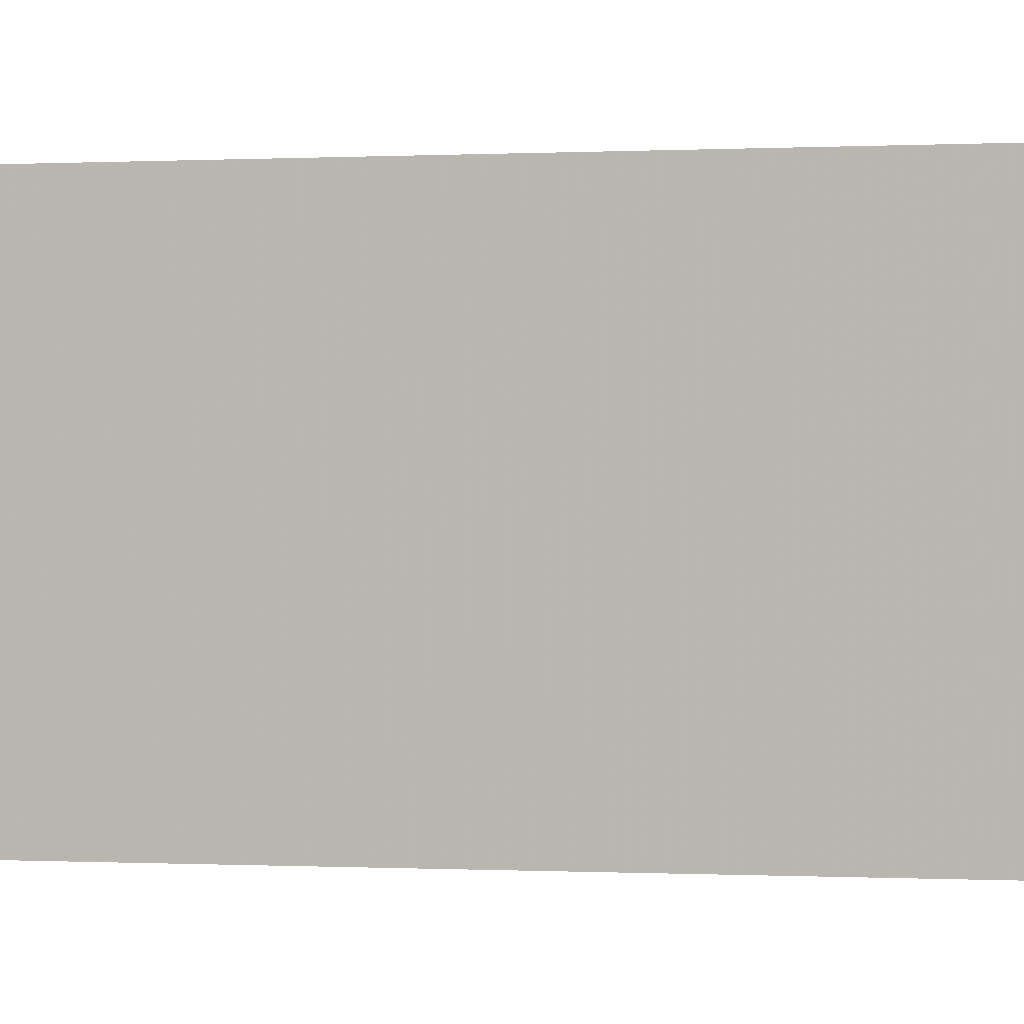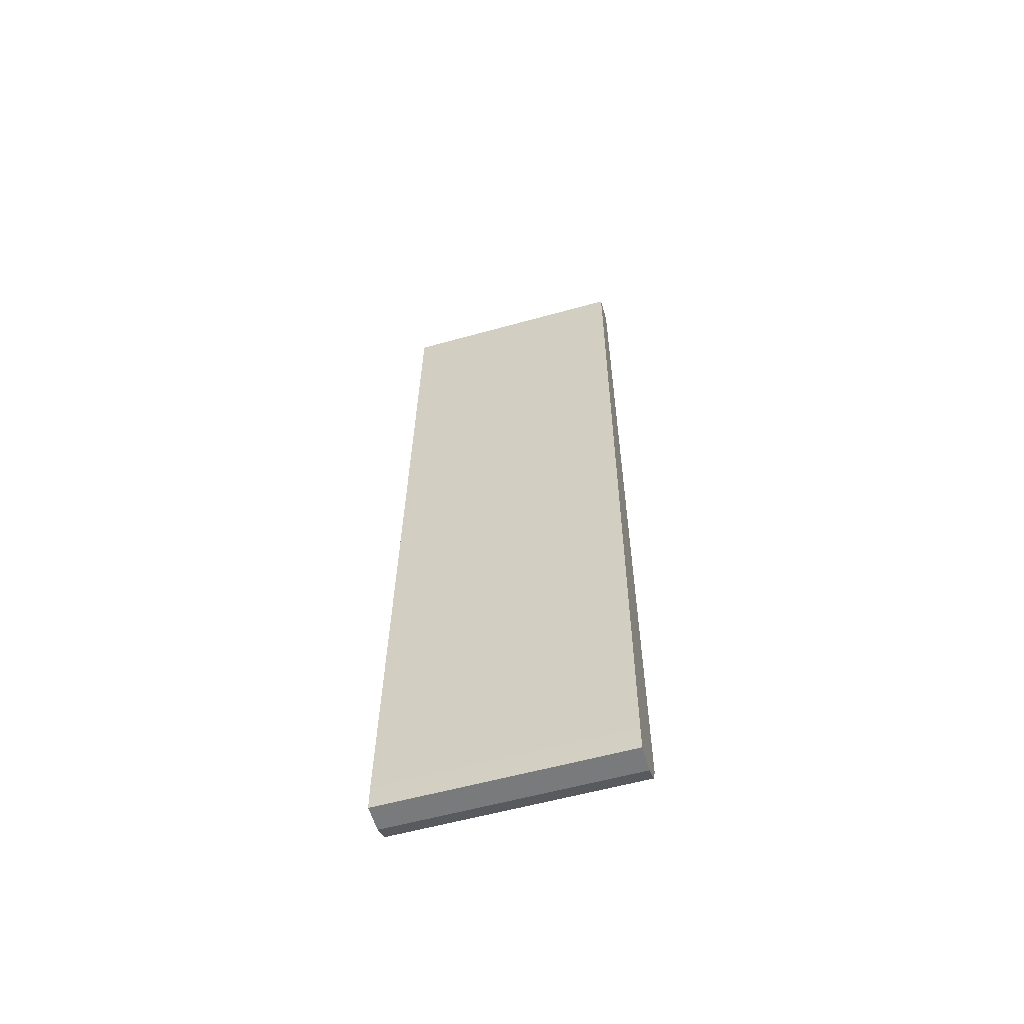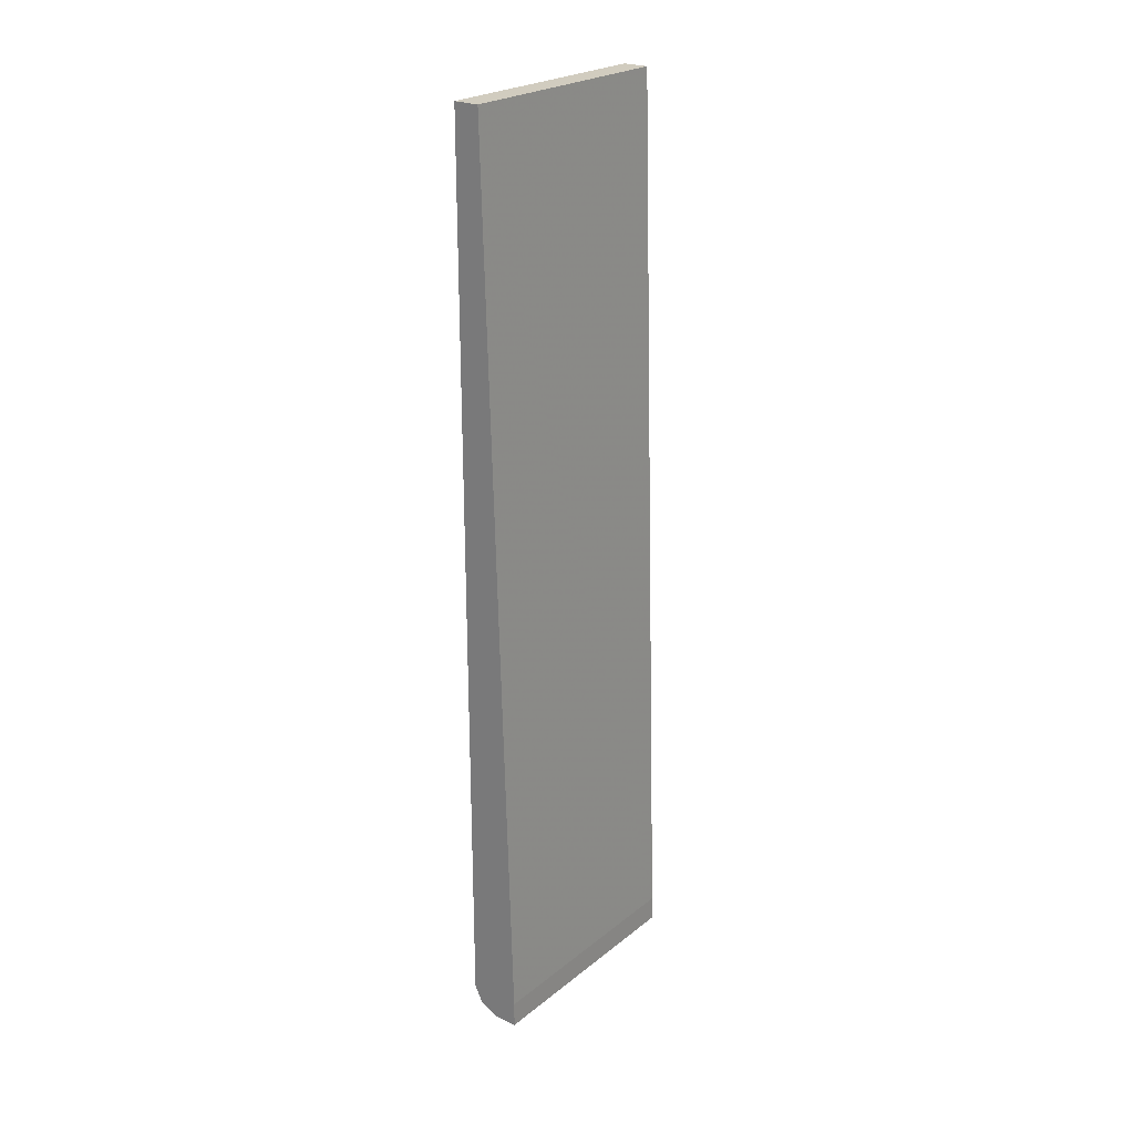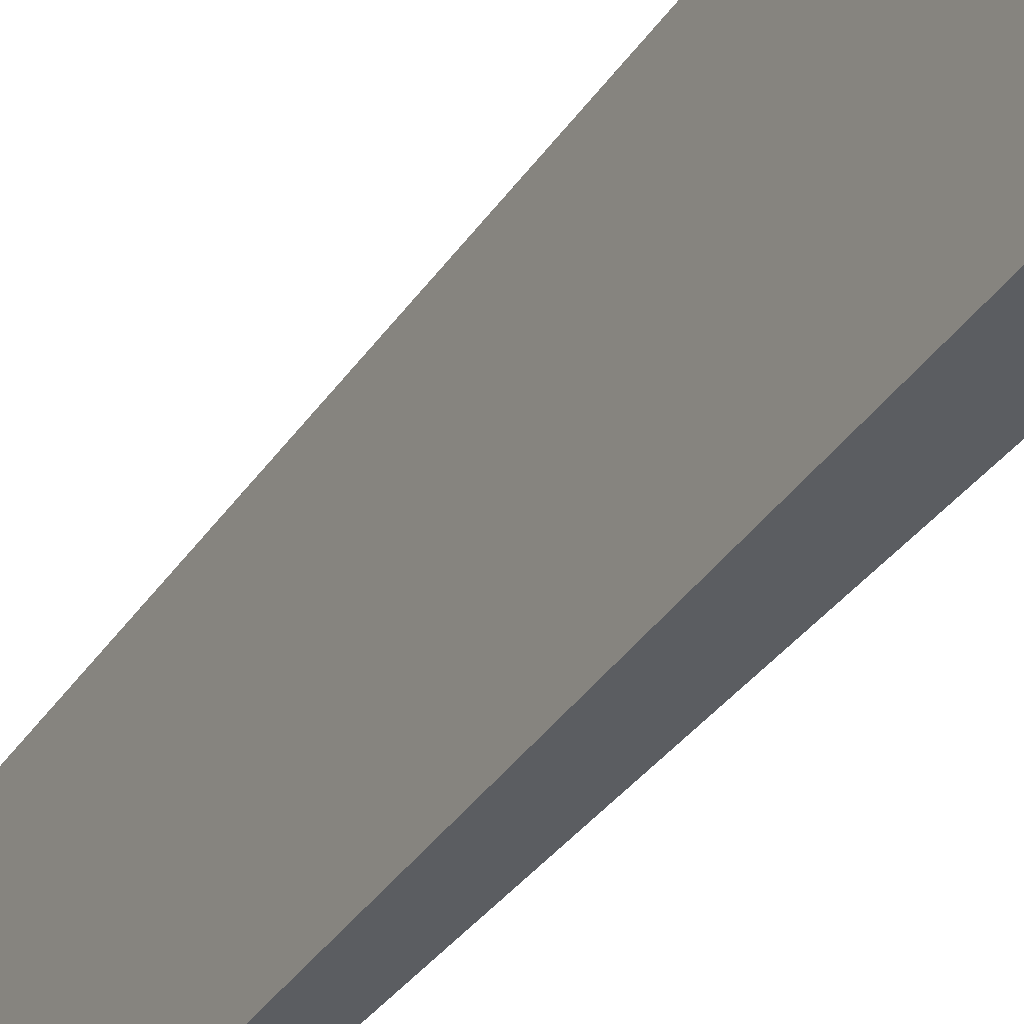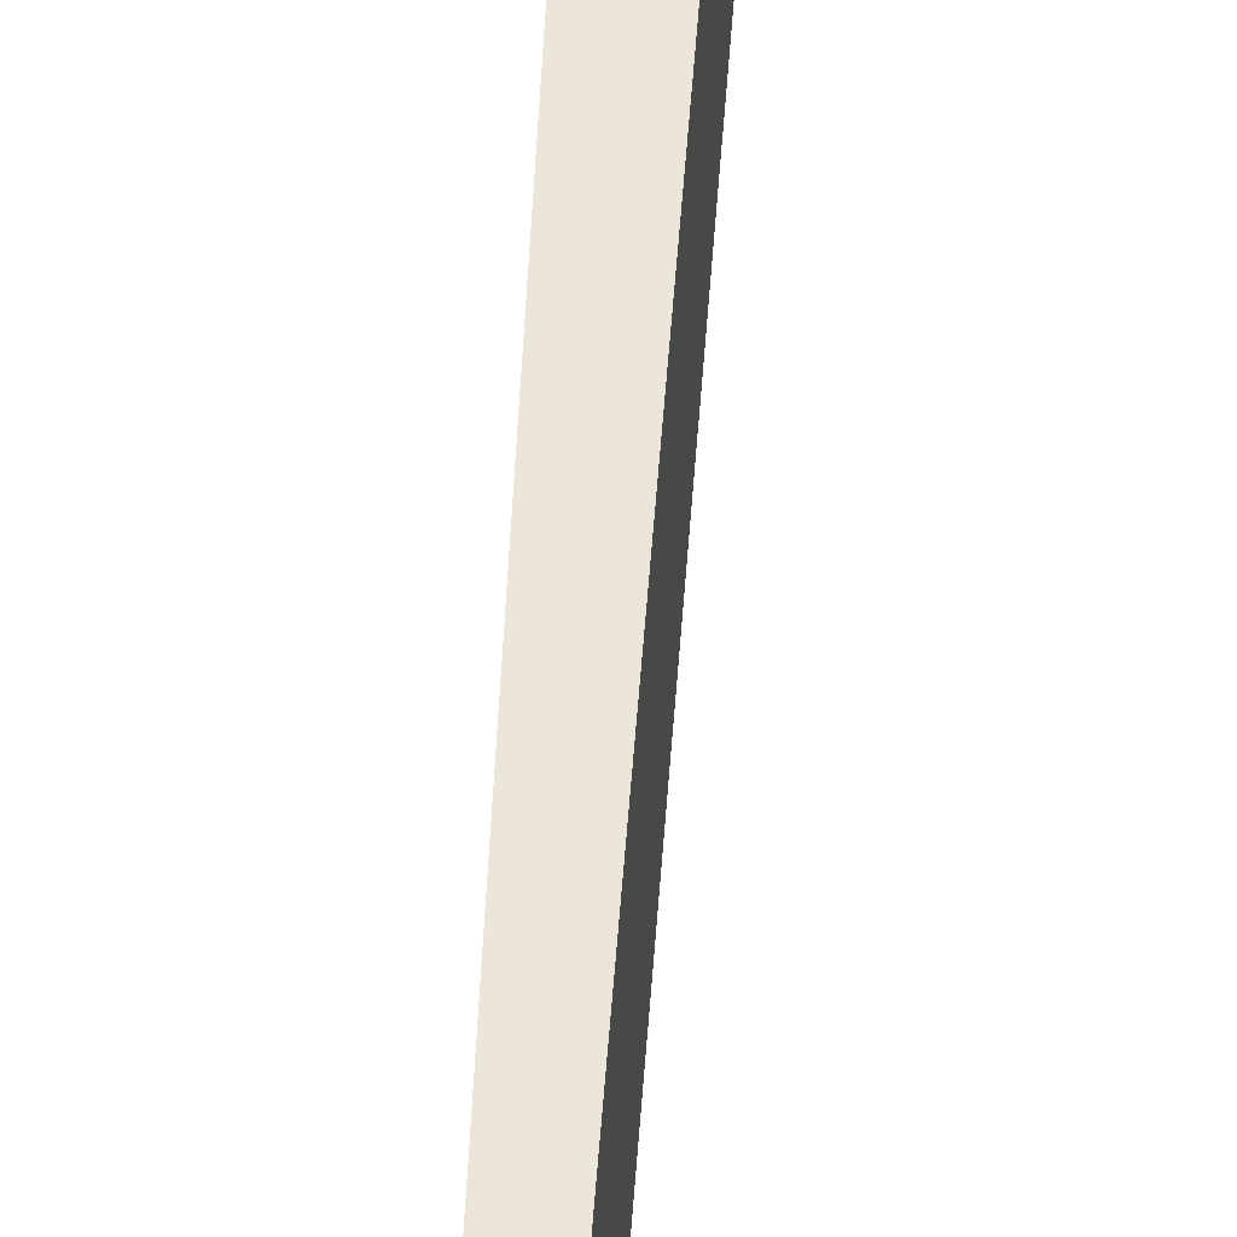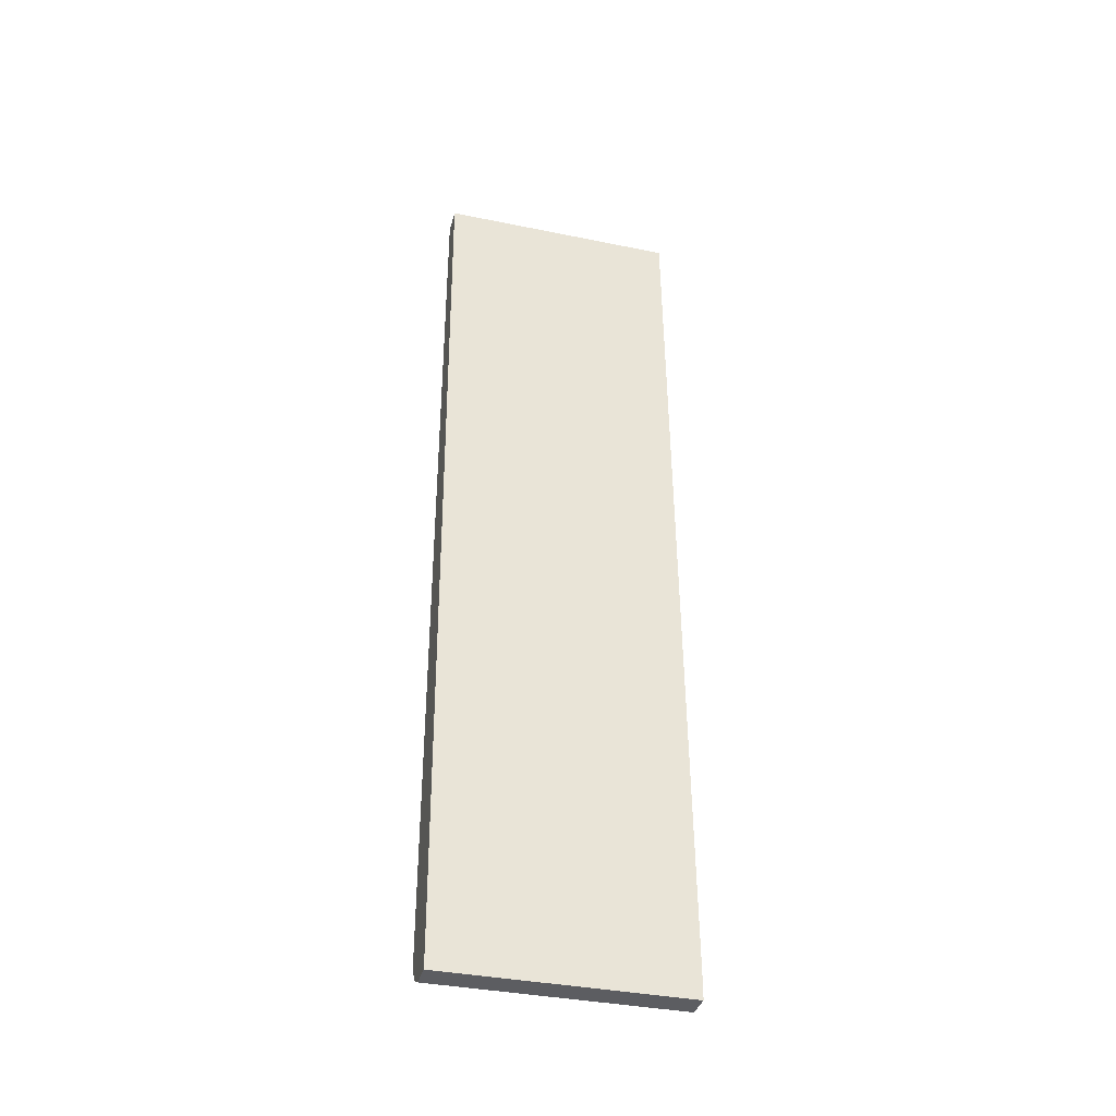
<metadata>
{"format":"obj","ext":"obj","renderer":"f3d","projection":"perspective","resolution":1024,"background":"white","views":[{"elev":-0.1,"azim":-72.7,"up":"+Y"},{"elev":-58.0,"azim":106.1,"up":"+Z"},{"elev":24.1,"azim":37.9,"up":"+Z"},{"elev":-35.9,"azim":149.0,"up":"+Y"},{"elev":55.3,"azim":2.6,"up":"+Y"},{"elev":-36.9,"azim":75.2,"up":"+Z"}]}
</metadata>
<code>
v -0.7833 0.05705 -0.3822
v -0.8027 0.05705 -0.3822
v -0.7833 0.05705 -0.3631
v -0.7833 -0.1227 -0.3822
v -0.8027 -0.1227 -0.3822
v -0.8154 0.05705 -0.3758
v -0.7833 -0.1227 -0.3631
v -0.8027 0.05705 0.3088
v -0.8154 -0.1227 -0.3758
v -0.8181 -0.1227 -0.3705
v -0.8218 0.05705 -0.3631
v -0.8027 -0.1227 0.3088
v -0.8218 0.05705 0.3088
v -0.8218 -0.1227 -0.3631
v -0.8218 -0.1227 0.3088
f 4 14 10
f 4 10 9
f 4 9 5
f 6 9 10
f 6 10 11
f 11 14 15
f 8 15 12
f 10 14 11
f 11 15 13
f 4 15 14
f 8 13 15
f 4 7 12
f 4 12 15
f 3 8 12
f 3 12 7
f 1 2 6
f 1 11 13
f 1 13 8
f 1 8 3
f 1 3 7
f 1 6 11
f 1 4 5
f 1 5 2
f 2 5 9
f 2 9 6
f 1 7 4

</code>
